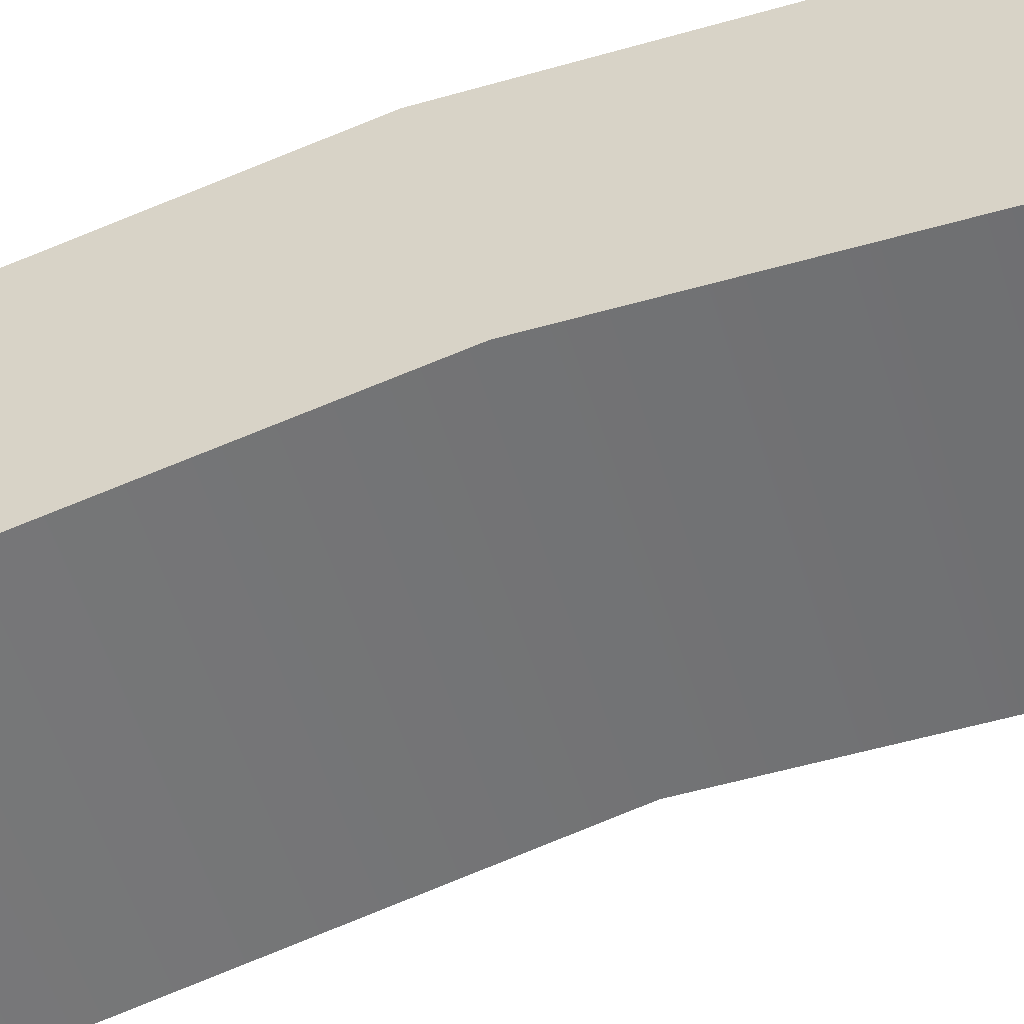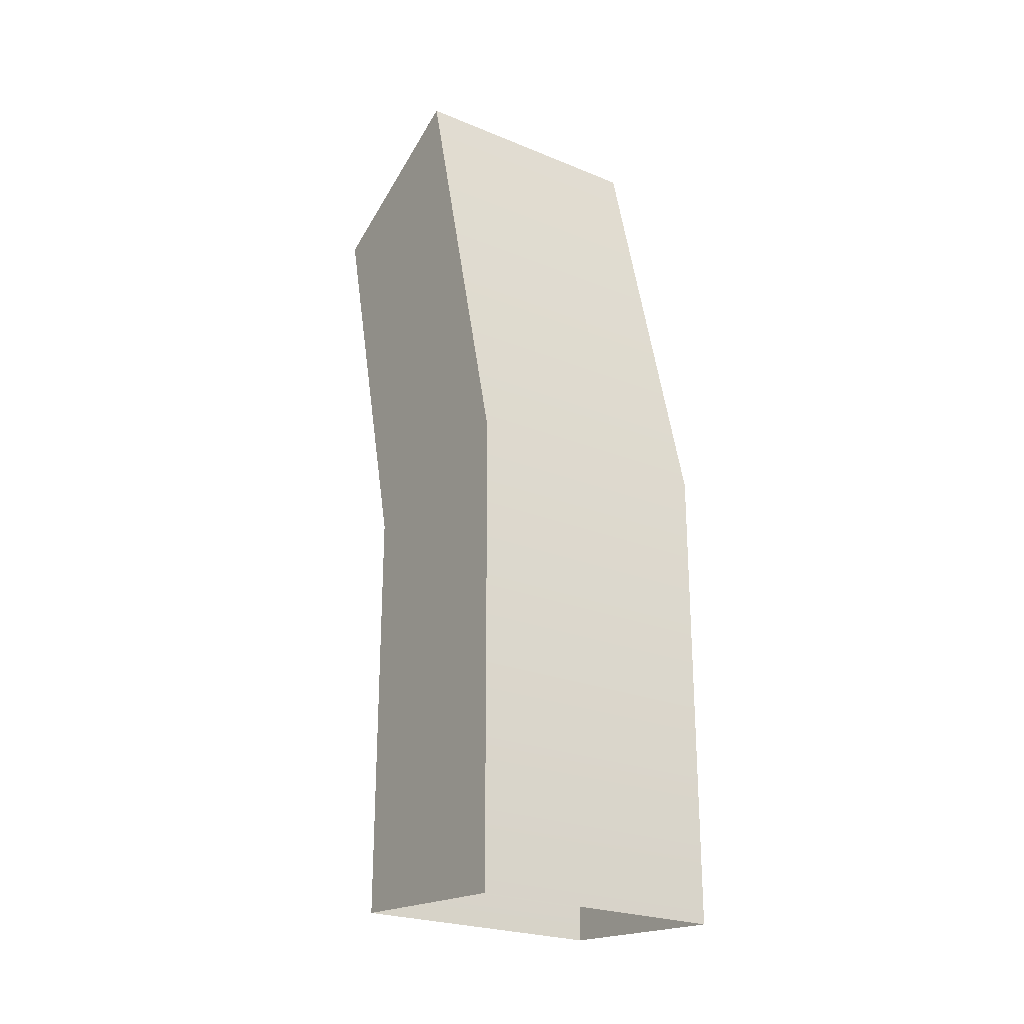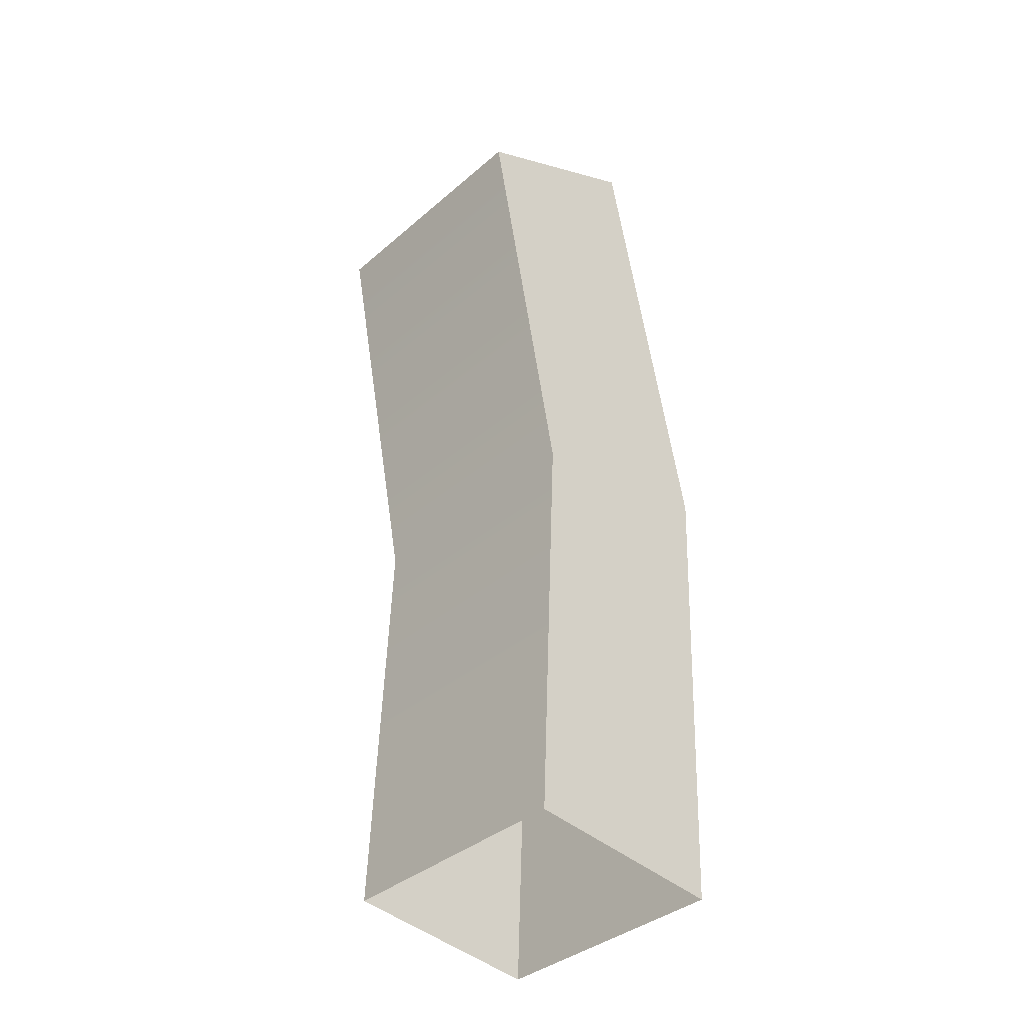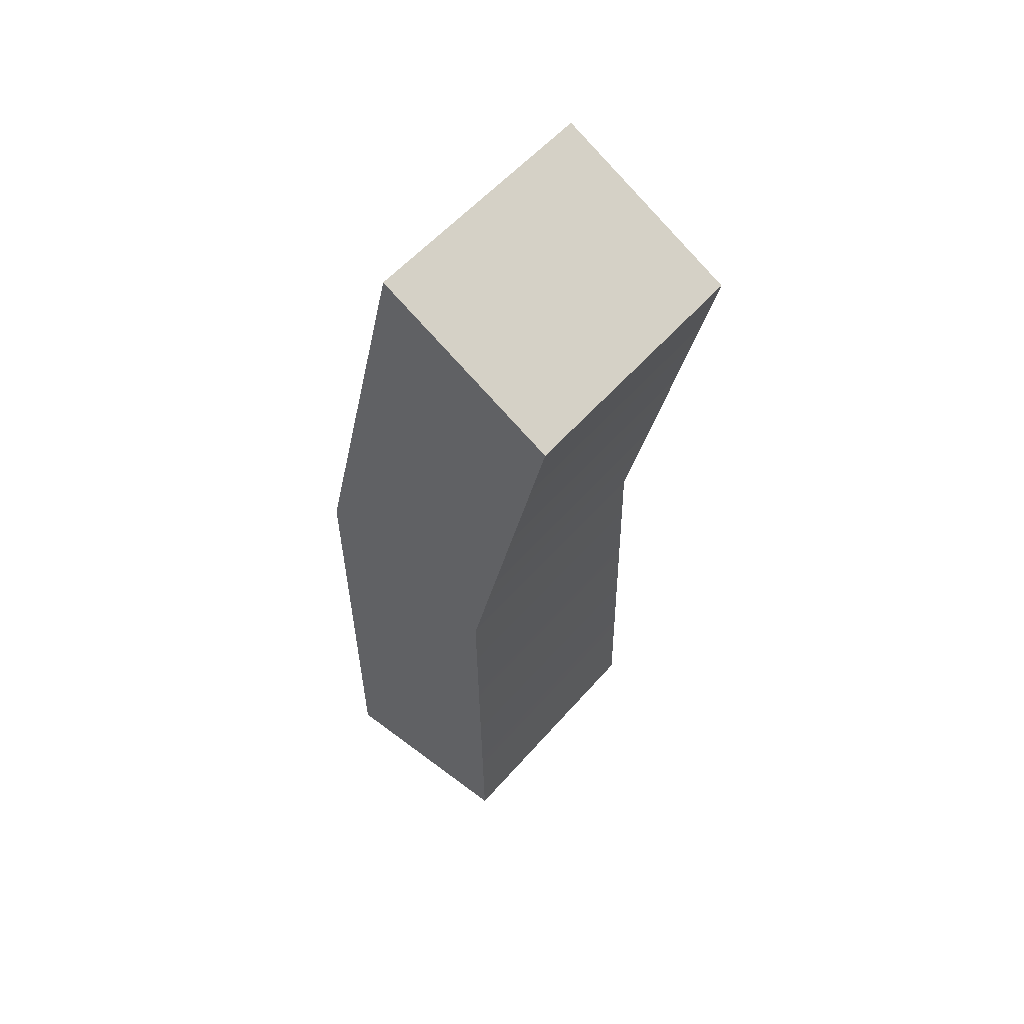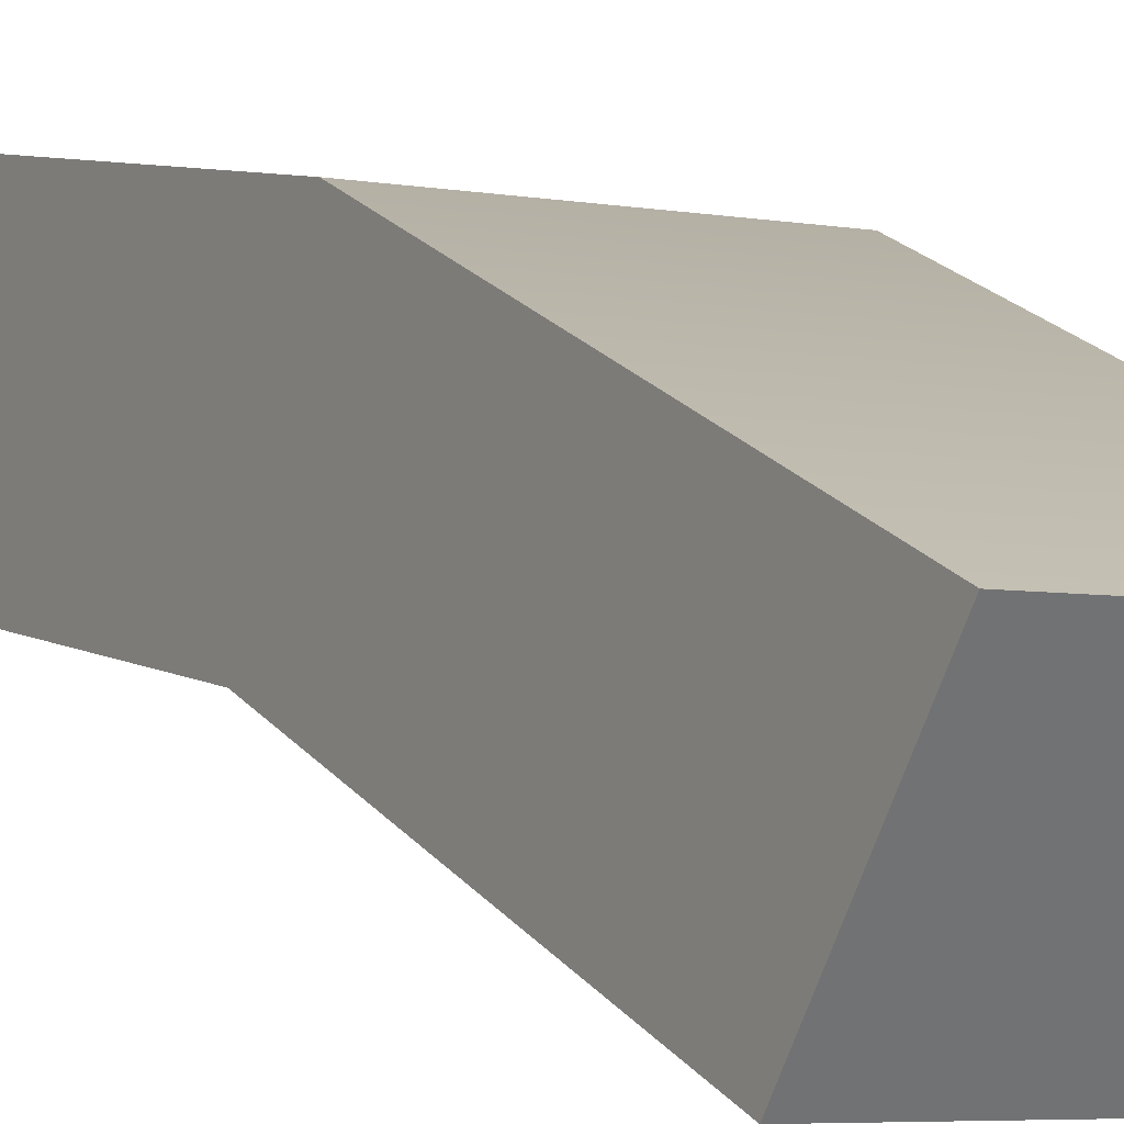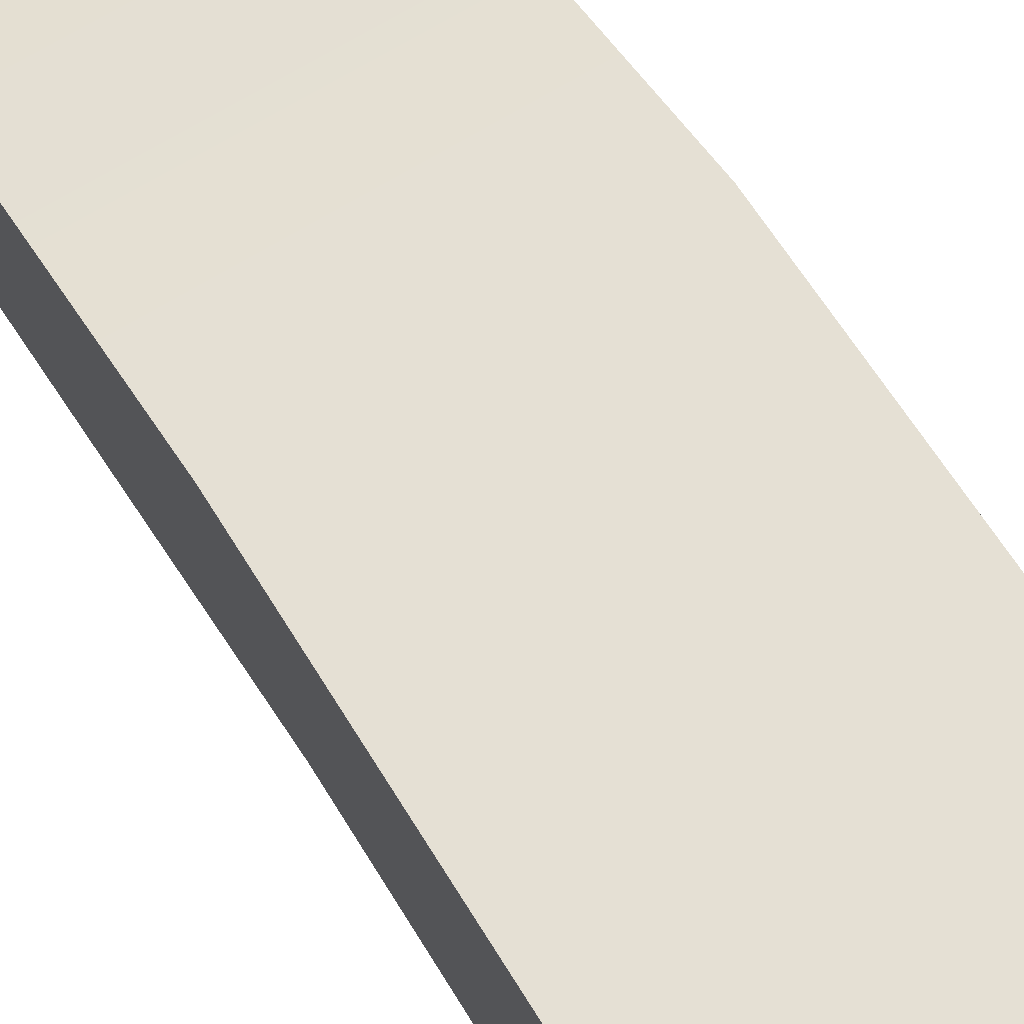
<metadata>
{"format":"obj","ext":"obj","renderer":"f3d","projection":"perspective","resolution":1024,"background":"white","views":[{"elev":-60.3,"azim":-72.2,"up":"+Z"},{"elev":-25.6,"azim":-41.0,"up":"+Y"},{"elev":-38.4,"azim":-138.9,"up":"+Y"},{"elev":57.1,"azim":123.7,"up":"+Y"},{"elev":8.0,"azim":150.7,"up":"+Z"},{"elev":58.2,"azim":-29.3,"up":"+Z"}]}
</metadata>
<code>
g default
v 0.1584 0.009059 -0.1124
v 0.1466 0.6165 -0.09613
v 0.1512 1.204 -0.2186
v -0.214 0.002961 -0.1558
v -0.2259 0.6104 -0.1395
v -0.2212 1.198 -0.262
v -0.2478 -0.02704 0.1387
v -0.2607 0.6615 0.1528
v -0.2546 1.327 0.006696
v 0.1246 -0.02094 0.1821
v 0.1117 0.6676 0.1961
v 0.1178 1.333 0.05007
g FoodRUpperCaninesOverbite
f 2 1 4 5
f 3 2 5 6
f 5 4 7 8
f 6 5 8 9
f 8 7 10 11
f 9 8 11 12
f 11 10 1 2
f 12 11 2 3
f 6 9 12 3

</code>
